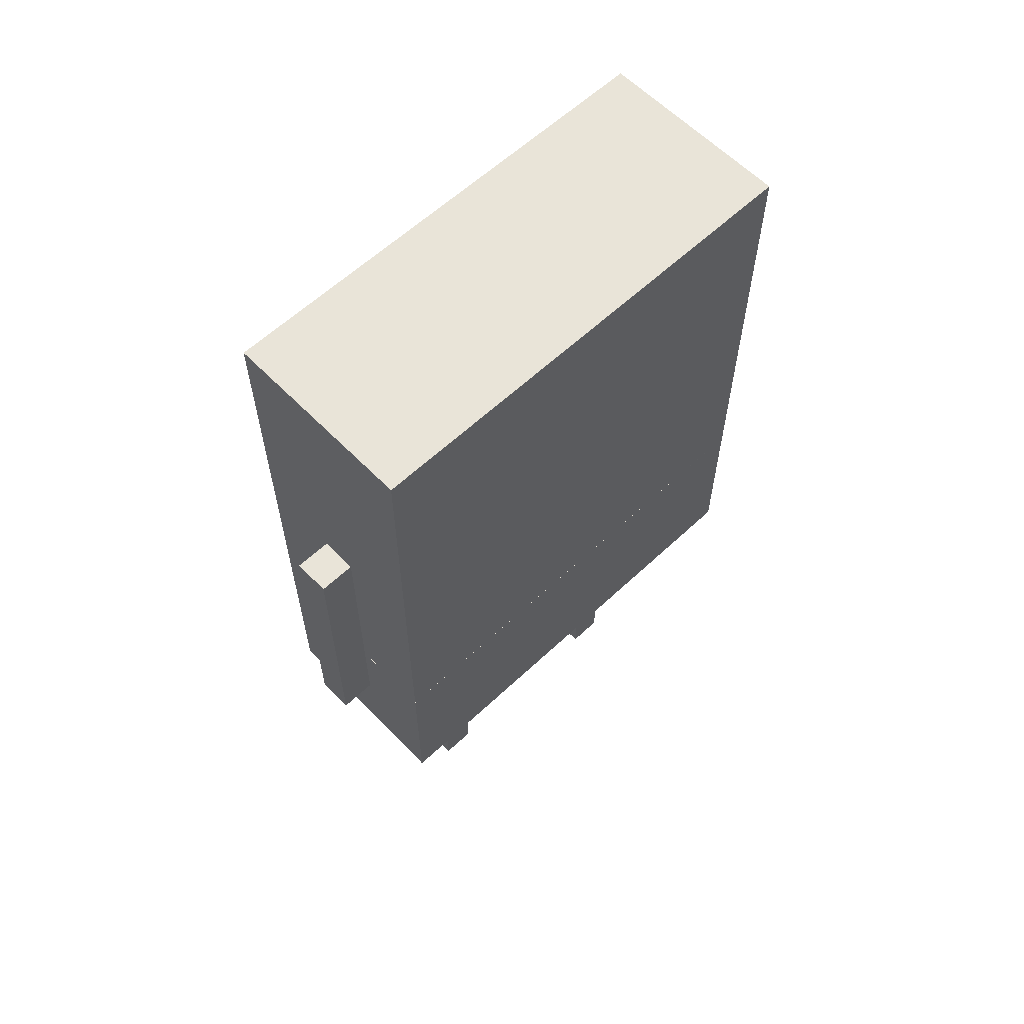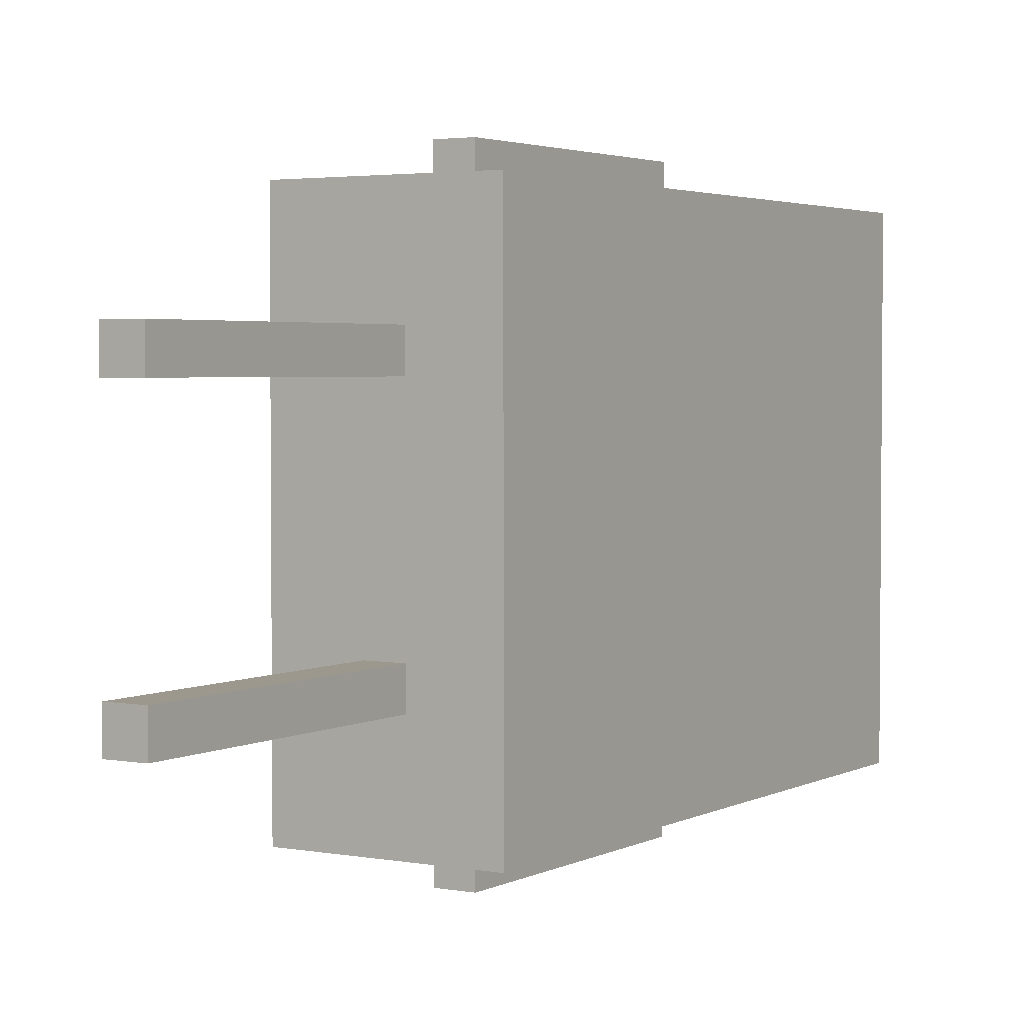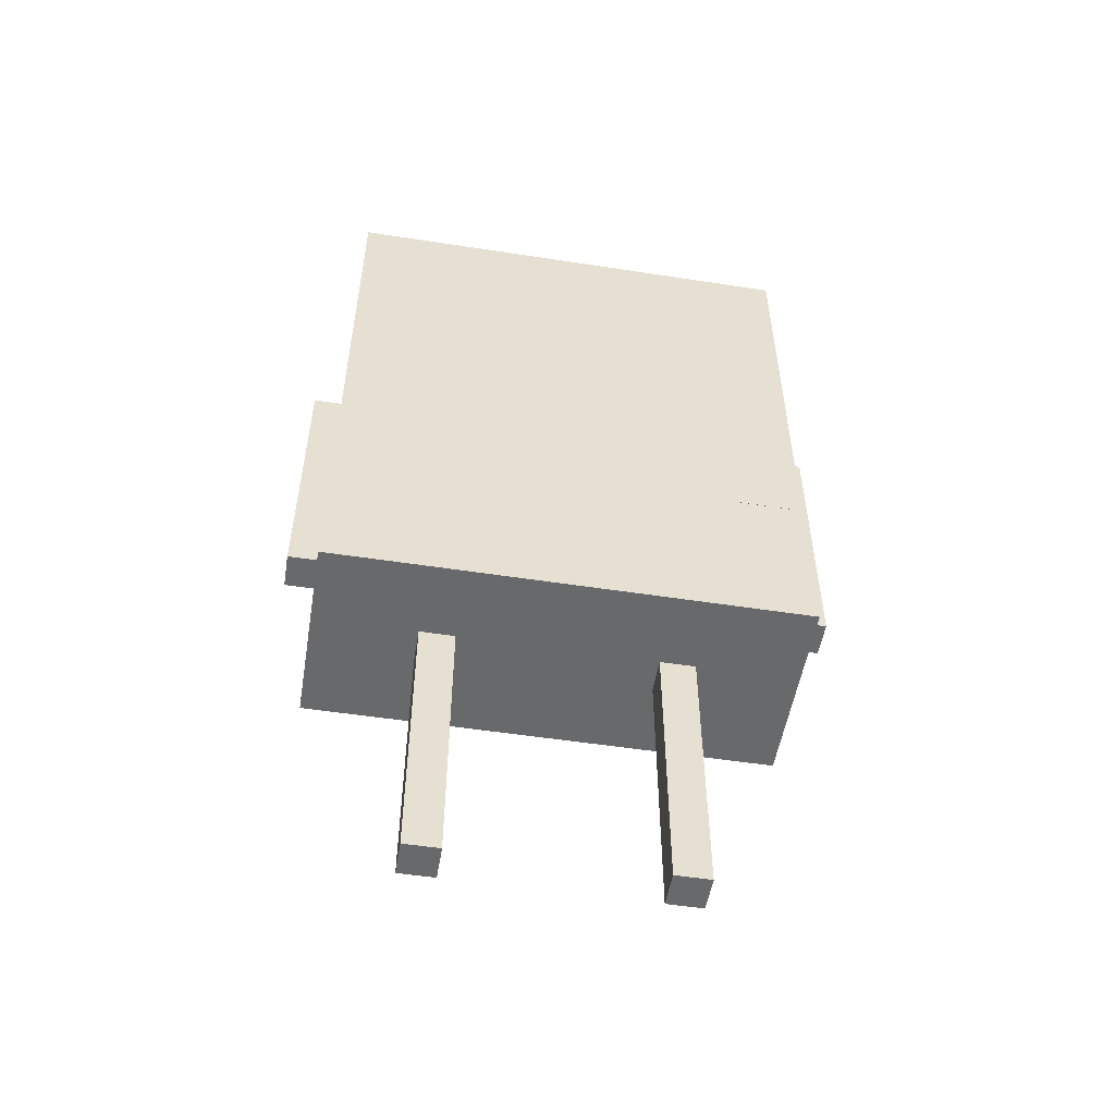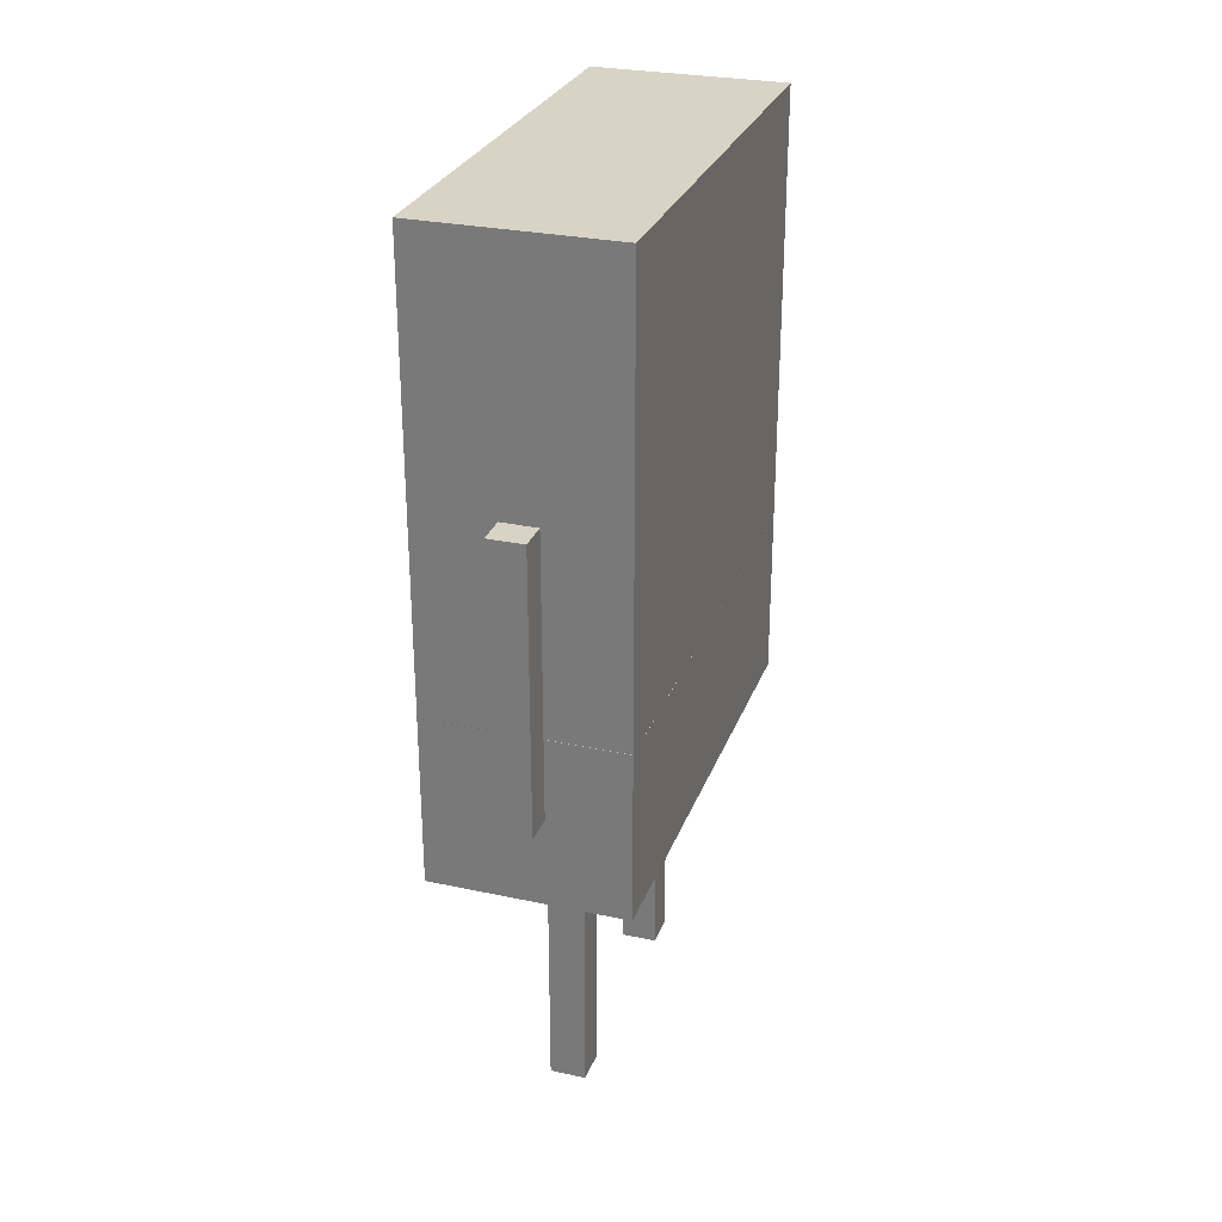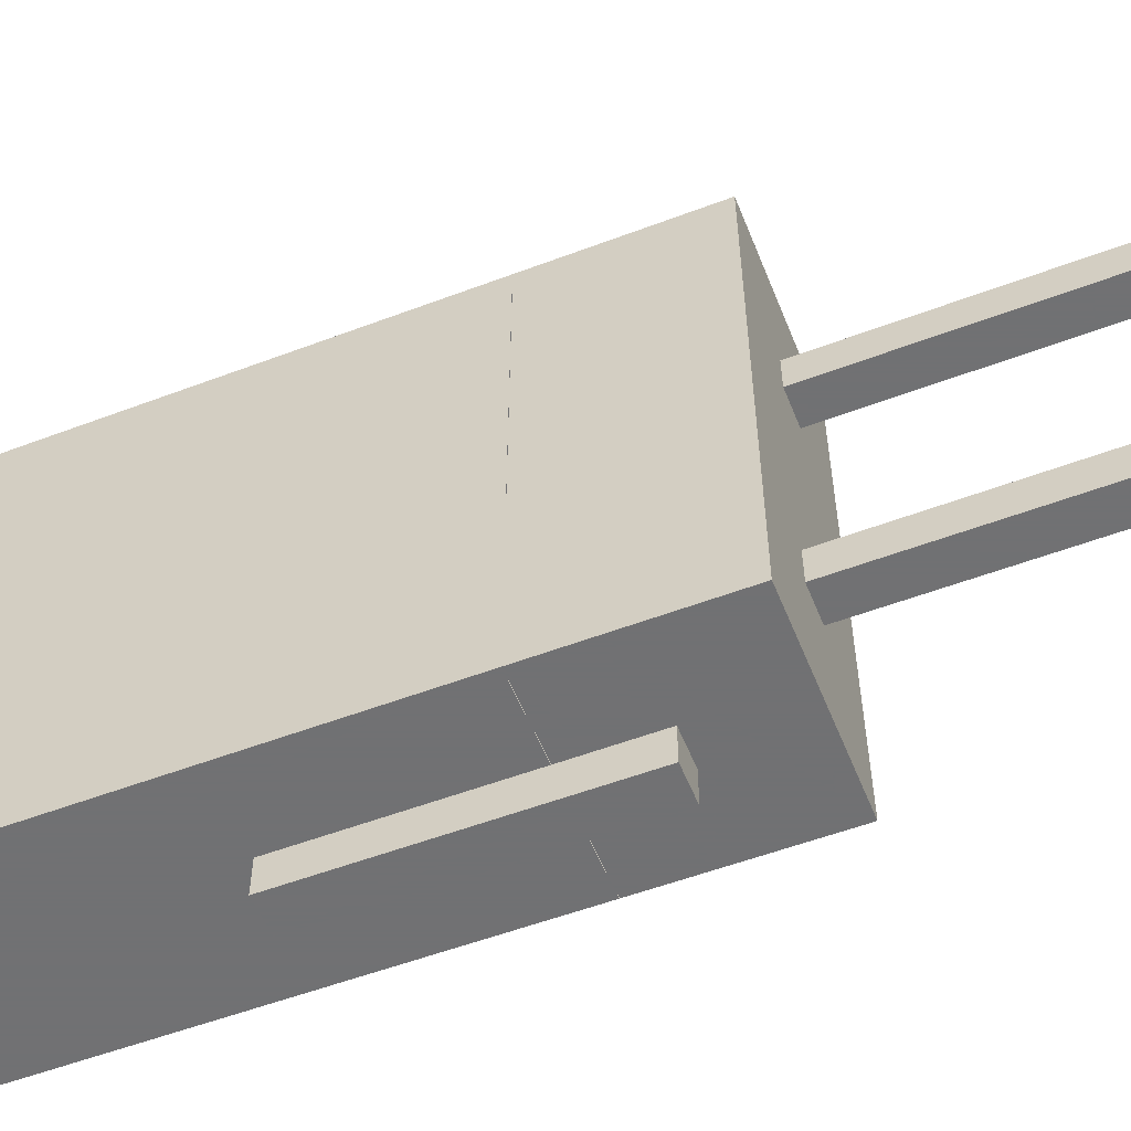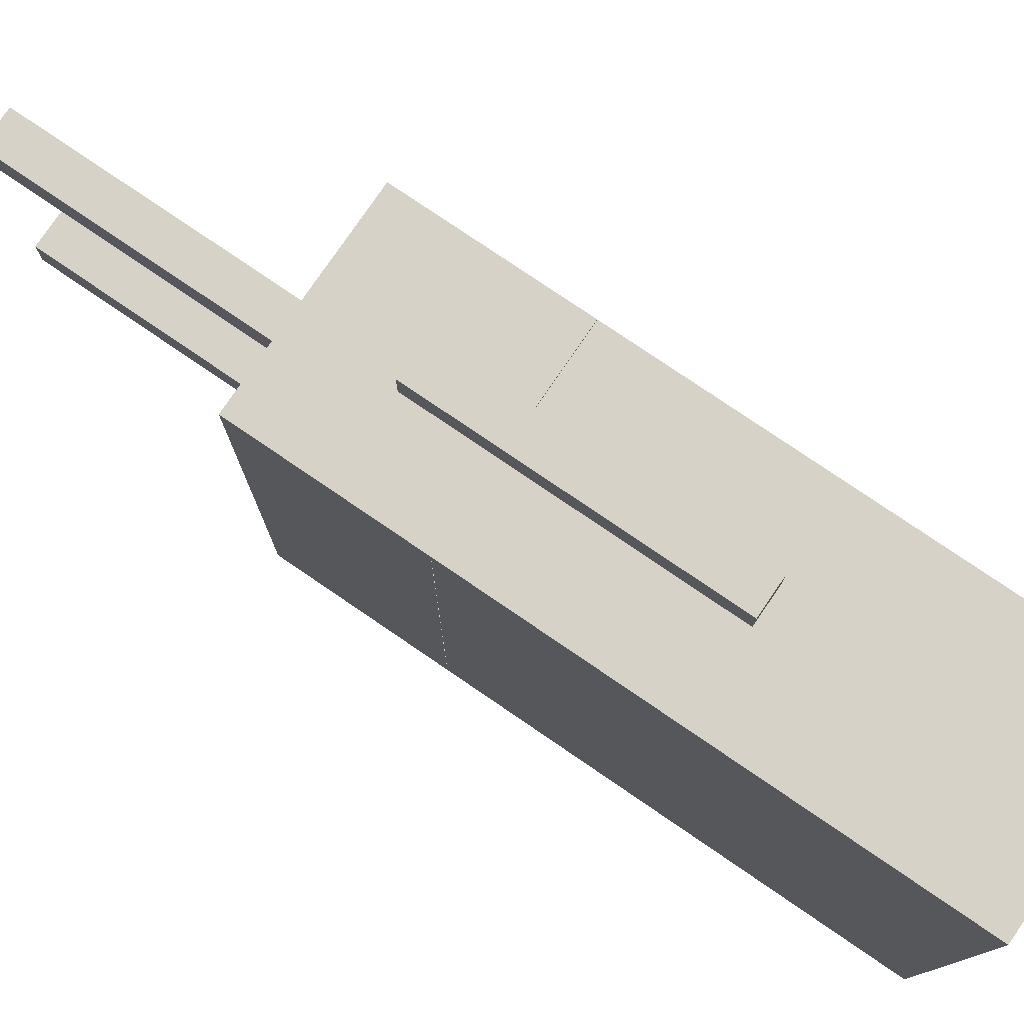
<metadata>
{"format":"obj","ext":"obj","renderer":"f3d","projection":"perspective","resolution":1024,"background":"white","views":[{"elev":60.4,"azim":-133.8,"up":"+Y"},{"elev":3.0,"azim":31.8,"up":"+Z"},{"elev":-52.6,"azim":80.6,"up":"+Y"},{"elev":28.3,"azim":18.0,"up":"+Y"},{"elev":-55.3,"azim":-68.3,"up":"+Z"},{"elev":77.8,"azim":124.3,"up":"+Z"}]}
</metadata>
<code>
o body
v 0.5714 4.47 -1.392
v 0.5714 1.86 -1.392
v 0.5714 4.47 1.392
v 0.5714 1.86 1.392
v -0.5714 4.47 -1.392
v -0.5714 1.86 -1.392
v -0.5714 4.47 1.392
v -0.5714 1.86 1.392
v 0.5714 1.492 -1.392
v 0.5714 0.8607 -1.392
v 0.5714 1.492 1.392
v 0.5714 0.8607 1.392
v -0.5714 1.492 -1.392
v -0.5714 0.8607 -1.392
v -0.5714 1.492 1.392
v -0.5714 0.8607 1.392
v 0.5714 1.859 -1.392
v 0.5714 1.488 -1.392
v 0.5714 1.859 1.392
v 0.5714 1.488 1.392
v -0.5714 1.859 -1.392
v -0.5714 1.488 -1.392
v -0.5714 1.859 1.392
v -0.5714 1.488 1.392
f 5 3 1
f 3 8 4
f 7 6 8
f 1 4 2
f 5 2 6
f 5 7 3
f 3 7 8
f 7 5 6
f 1 3 4
f 5 1 2
f 11 16 12
f 15 14 16
f 10 16 14
f 9 12 10
f 13 10 14
f 11 15 16
f 15 13 14
f 10 12 16
f 9 11 12
f 13 9 10
f 19 24 20
f 23 22 24
f 17 20 18
f 21 18 22
f 19 23 24
f 23 21 22
f 17 19 20
f 21 17 18
o arm1
v -0.1054 3.026 1.368
v -0.1054 1.381 1.368
v -0.1054 3.026 1.576
v -0.1054 1.381 1.576
v 0.1054 3.026 1.368
v 0.1054 1.381 1.368
v 0.1054 3.026 1.576
v 0.1054 1.381 1.576
f 26 27 25
f 28 31 27
f 32 29 31
f 30 25 29
f 31 25 27
f 28 30 32
f 26 28 27
f 28 32 31
f 32 30 29
f 30 26 25
f 31 29 25
f 28 26 30
o arm2
v -0.1054 3.026 -1.395
v -0.1054 1.381 -1.395
v -0.1054 3.026 -1.603
v -0.1054 1.381 -1.603
v 0.1054 3.026 -1.395
v 0.1054 1.381 -1.395
v 0.1054 3.026 -1.603
v 0.1054 1.381 -1.603
f 34 33 35
f 36 35 39
f 40 39 37
f 38 37 33
f 39 35 33
f 36 40 38
f 34 35 36
f 36 39 40
f 40 37 38
f 38 33 34
f 39 33 37
f 36 38 34
o leg1
v -0.1054 0.8666 0.5806
v -0.1054 -0.7783 0.5806
v -0.1054 0.8666 0.7885
v -0.1054 -0.7783 0.7885
v 0.1054 0.8666 0.5806
v 0.1054 -0.7783 0.5806
v 0.1054 0.8666 0.7885
v 0.1054 -0.7783 0.7885
f 42 43 41
f 44 47 43
f 48 45 47
f 46 41 45
f 47 41 43
f 44 46 48
f 42 44 43
f 44 48 47
f 48 46 45
f 46 42 41
f 47 45 41
f 44 42 46
o leg2
v -0.1054 0.8666 -0.5806
v -0.1054 -0.7783 -0.5806
v -0.1054 0.8666 -0.7885
v -0.1054 -0.7783 -0.7885
v 0.1054 0.8666 -0.5806
v 0.1054 -0.7783 -0.5806
v 0.1054 0.8666 -0.7885
v 0.1054 -0.7783 -0.7885
f 50 49 51
f 52 51 55
f 56 55 53
f 54 53 49
f 55 51 49
f 52 56 54
f 50 51 52
f 52 55 56
f 56 53 54
f 54 49 50
f 55 49 53
f 52 54 50

</code>
